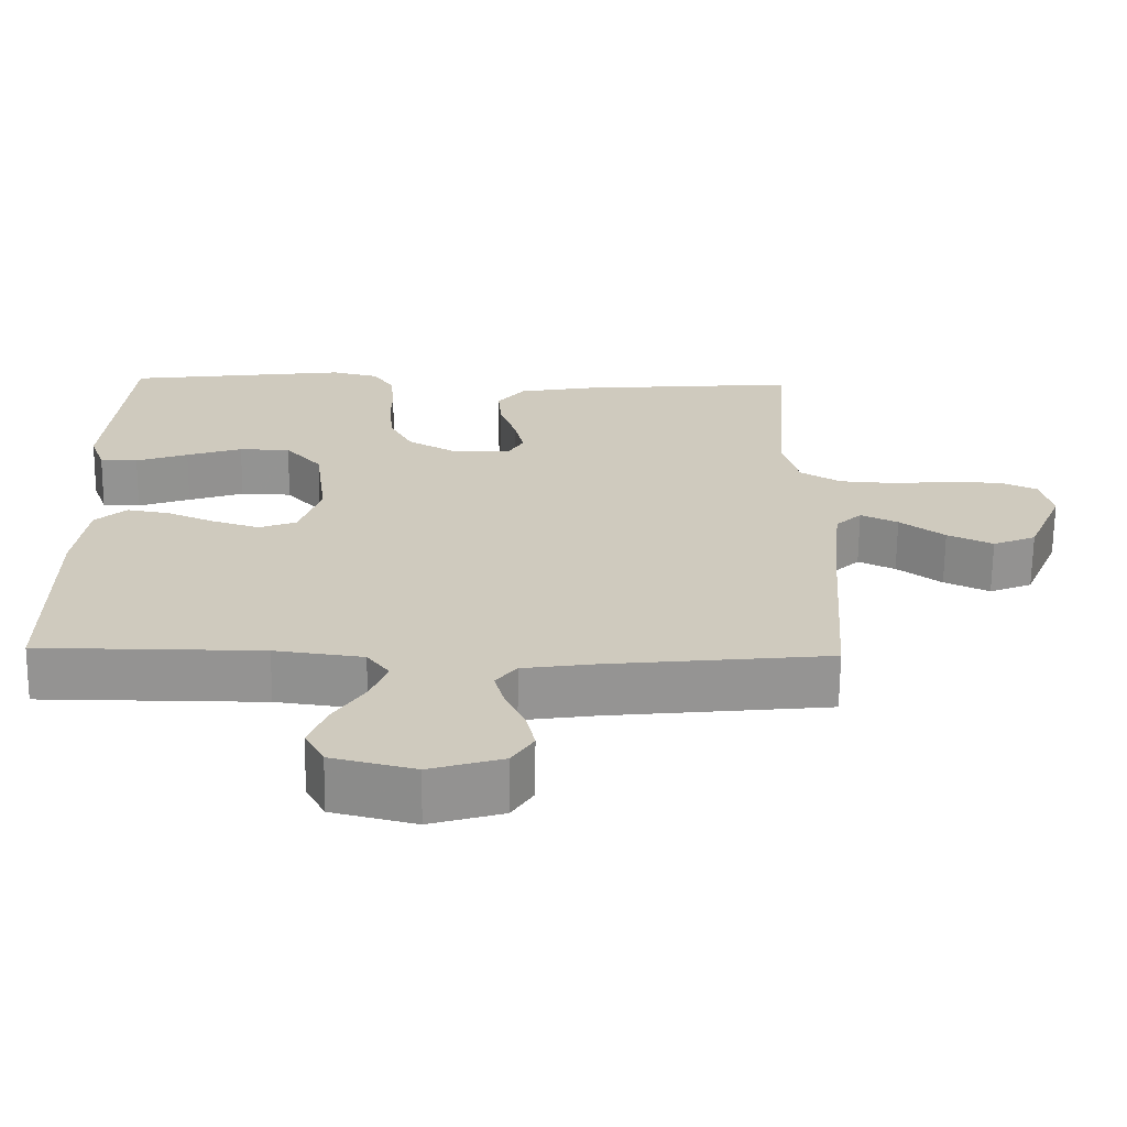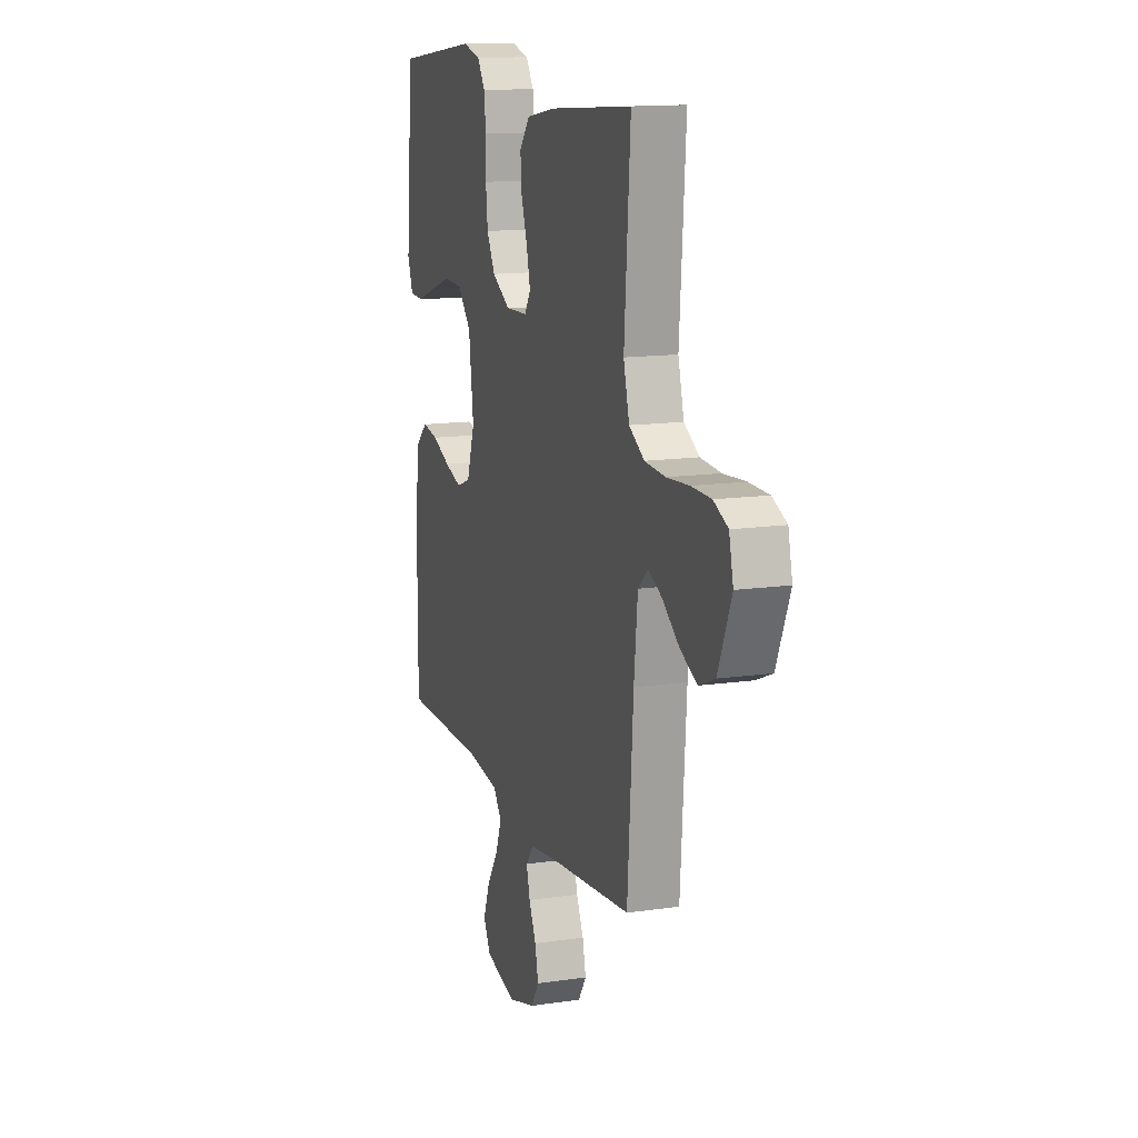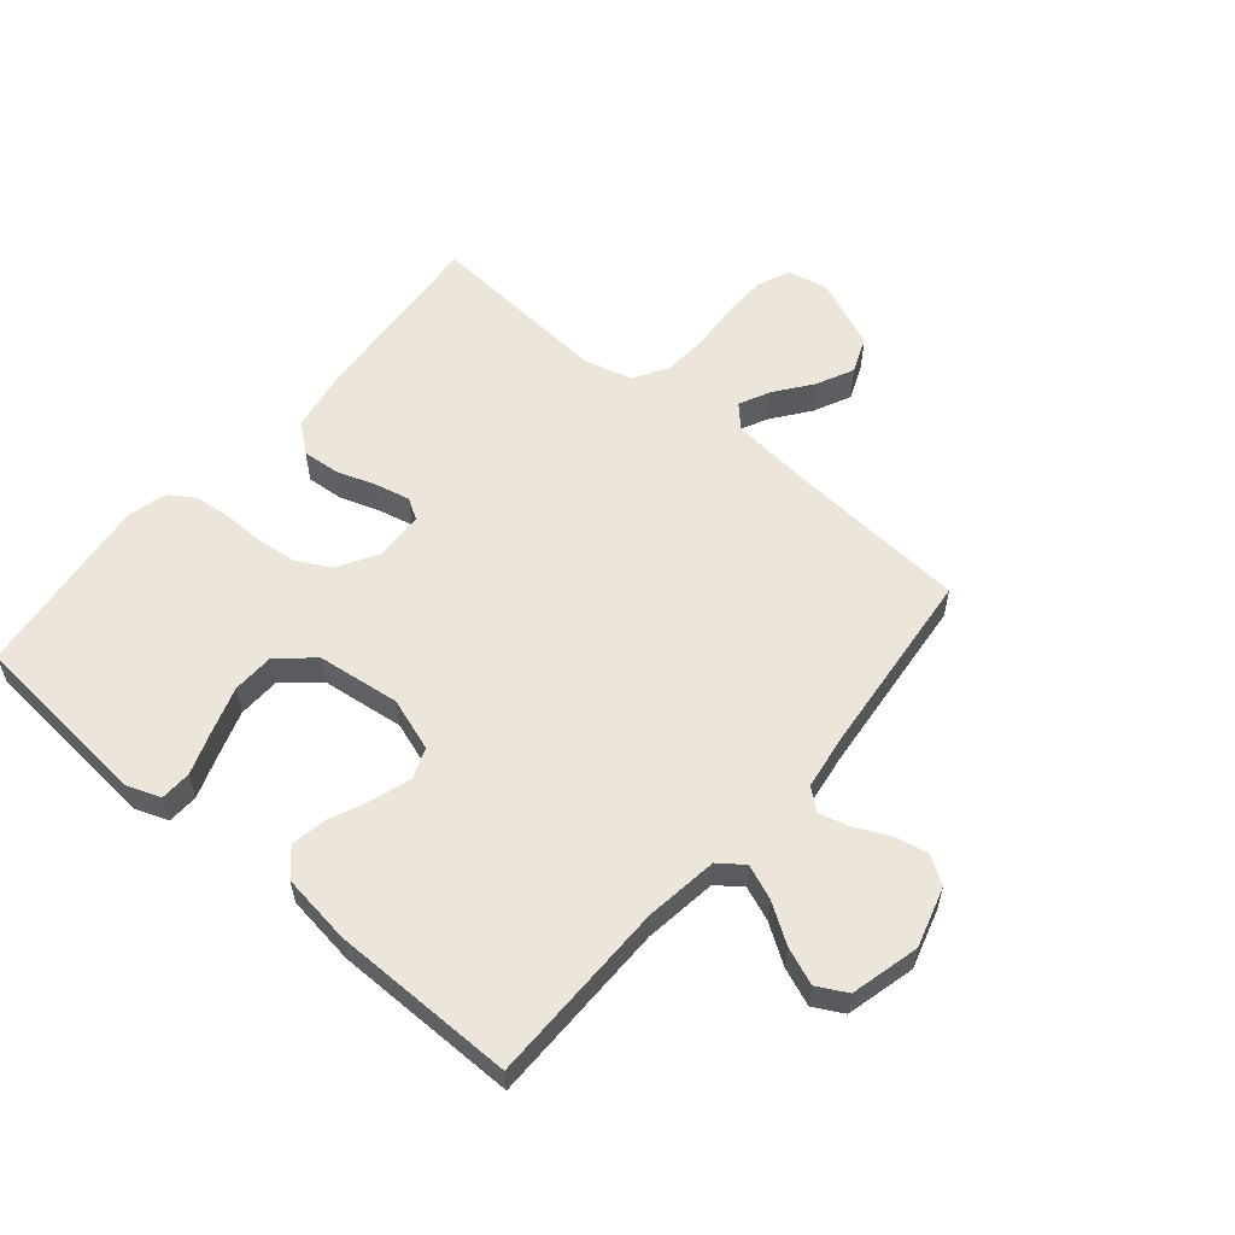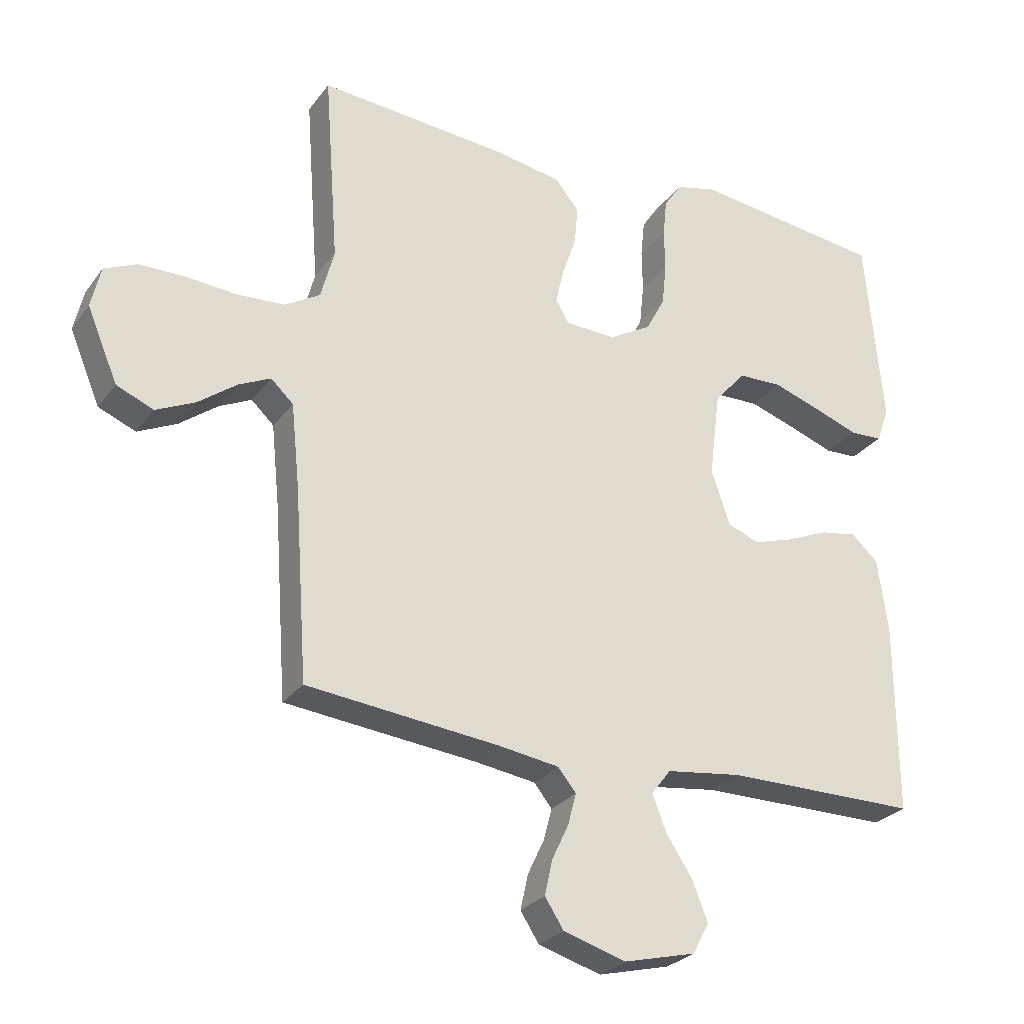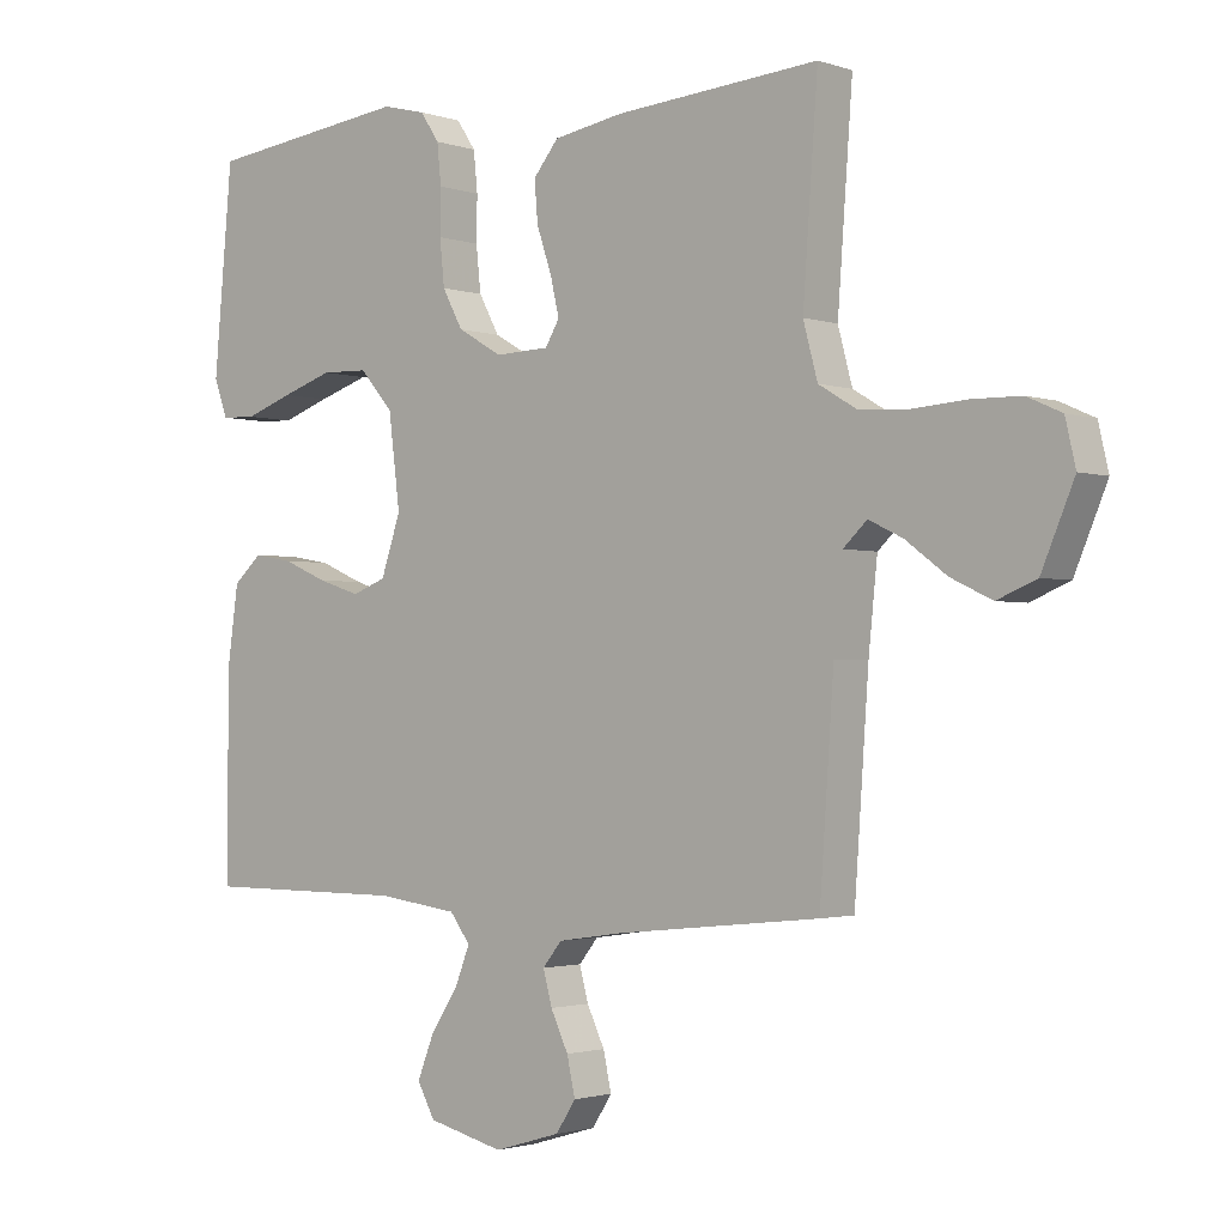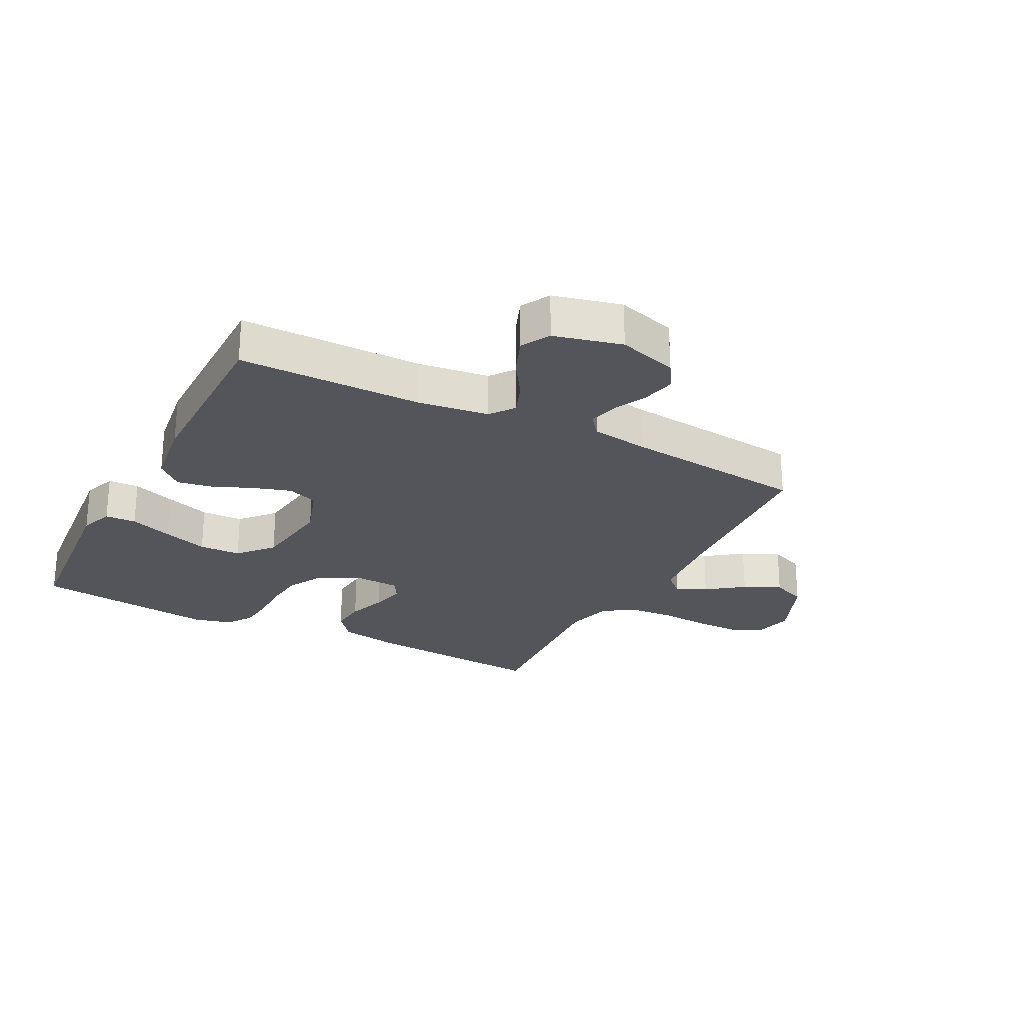
<metadata>
{"format":"obj","ext":"obj","renderer":"f3d","projection":"perspective","resolution":1024,"background":"white","views":[{"elev":-66.9,"azim":179.4,"up":"+Z"},{"elev":13.7,"azim":-108.1,"up":"+Z"},{"elev":57.6,"azim":130.3,"up":"+Y"},{"elev":-27.2,"azim":-28.5,"up":"+Z"},{"elev":-1.9,"azim":-140.2,"up":"+Z"},{"elev":-25.0,"azim":152.5,"up":"+Y"}]}
</metadata>
<code>
v -0.5 0.07 -0.5
v -0.521 0.07 -0.2
v -0.534 0.07 -0.073
v -0.569 0.07 -0.04
v -0.619 0.07 -0.064
v -0.679 0.07 -0.109
v -0.74 0.07 -0.138
v -0.798 0.07 -0.114
v -0.846 0.07 0
v -0.831 0.07 0.065
v -0.78 0.07 0.088
v -0.708 0.07 0.089
v -0.628 0.07 0.083
v -0.554 0.07 0.088
v -0.499 0.07 0.121
v -0.478 0.07 0.2
v -0.5 0.07 0.5
v -0.2 0.07 0.476
v -0.097 0.07 0.458
v -0.06 0.07 0.412
v -0.065 0.07 0.352
v -0.087 0.07 0.287
v -0.1 0.07 0.231
v -0.079 0.07 0.196
v 0 0.07 0.193
v 0.066 0.07 0.231
v 0.096 0.07 0.287
v 0.103 0.07 0.354
v 0.102 0.07 0.42
v 0.108 0.07 0.479
v 0.136 0.07 0.521
v 0.2 0.07 0.537
v 0.5 0.07 0.5
v 0.527 0.07 0.2
v 0.507 0.07 0.145
v 0.456 0.07 0.143
v 0.386 0.07 0.168
v 0.311 0.07 0.193
v 0.242 0.07 0.191
v 0.193 0.07 0.135
v 0.176 0.07 0
v 0.205 0.07 -0.086
v 0.255 0.07 -0.105
v 0.318 0.07 -0.085
v 0.383 0.07 -0.057
v 0.441 0.07 -0.047
v 0.483 0.07 -0.085
v 0.499 0.07 -0.2
v 0.5 0.07 -0.5
v 0.2 0.07 -0.501
v 0.081 0.07 -0.517
v 0.051 0.07 -0.557
v 0.073 0.07 -0.613
v 0.114 0.07 -0.676
v 0.138 0.07 -0.737
v 0.112 0.07 -0.785
v 0 0.07 -0.813
v -0.098 0.07 -0.784
v -0.127 0.07 -0.739
v -0.115 0.07 -0.684
v -0.089 0.07 -0.629
v -0.076 0.07 -0.58
v -0.104 0.07 -0.545
v -0.2 0.07 -0.531
v -0.5 0 -0.5
v -0.521 0 -0.2
v -0.534 0 -0.073
v -0.569 0 -0.04
v -0.619 0 -0.064
v -0.679 0 -0.109
v -0.74 0 -0.138
v -0.798 0 -0.114
v -0.846 0 0
v -0.831 0 0.065
v -0.78 0 0.088
v -0.708 0 0.089
v -0.628 0 0.083
v -0.554 0 0.088
v -0.499 0 0.121
v -0.478 0 0.2
v -0.5 0 0.5
v -0.2 0 0.476
v -0.097 0 0.458
v -0.06 0 0.412
v -0.065 0 0.352
v -0.087 0 0.287
v -0.1 0 0.231
v -0.079 0 0.196
v 0 0 0.193
v 0.066 0 0.231
v 0.096 0 0.287
v 0.103 0 0.354
v 0.102 0 0.42
v 0.108 0 0.479
v 0.136 0 0.521
v 0.2 0 0.537
v 0.5 0 0.5
v 0.527 0 0.2
v 0.507 0 0.145
v 0.456 0 0.143
v 0.386 0 0.168
v 0.311 0 0.193
v 0.242 0 0.191
v 0.193 0 0.135
v 0.176 0 0
v 0.205 0 -0.086
v 0.255 0 -0.105
v 0.318 0 -0.085
v 0.383 0 -0.057
v 0.441 0 -0.047
v 0.483 0 -0.085
v 0.499 0 -0.2
v 0.5 0 -0.5
v 0.2 0 -0.501
v 0.081 0 -0.517
v 0.051 0 -0.557
v 0.073 0 -0.613
v 0.114 0 -0.676
v 0.138 0 -0.737
v 0.112 0 -0.785
v 0 0 -0.813
v -0.098 0 -0.784
v -0.127 0 -0.739
v -0.115 0 -0.684
v -0.089 0 -0.629
v -0.076 0 -0.58
v -0.104 0 -0.545
v -0.2 0 -0.531
f 58 59 60 61
f 58 61 62
f 57 58 62
f 56 57 62
f 53 54 55 56
f 52 53 56 62
f 51 52 62 63
f 47 48 49 50
f 47 50 51
f 44 45 46 47
f 43 44 47 51
f 42 43 51 63
f 34 35 36 37
f 34 37 38
f 33 34 38 39
f 28 29 30 31
f 27 28 31 32
f 19 20 21 22
f 19 22 23
f 16 17 18 19
f 15 16 19 23
f 14 15 23 24
f 10 11 12 13
f 10 13 14
f 9 10 14
f 5 6 7 8
f 4 5 8 9
f 64 1 2
f 64 2 3
f 41 42 63 64
f 40 41 64 3
f 39 40 3 4
f 27 32 33 39
f 26 27 39
f 25 26 39
f 25 39 4 9
f 9 14 24 25
f 125 124 123 122
f 126 125 122
f 126 122 121
f 126 121 120
f 120 119 118 117
f 126 120 117 116
f 127 126 116 115
f 114 113 112 111
f 115 114 111
f 111 110 109 108
f 115 111 108 107
f 127 115 107 106
f 101 100 99 98
f 102 101 98
f 103 102 98 97
f 95 94 93 92
f 96 95 92 91
f 86 85 84 83
f 87 86 83
f 83 82 81 80
f 87 83 80 79
f 88 87 79 78
f 77 76 75 74
f 78 77 74
f 78 74 73
f 72 71 70 69
f 73 72 69 68
f 66 65 128
f 67 66 128
f 128 127 106 105
f 67 128 105 104
f 68 67 104 103
f 103 97 96 91
f 103 91 90
f 103 90 89
f 73 68 103 89
f 89 88 78 73
f 1 65 66 2
f 2 66 67 3
f 3 67 68 4
f 4 68 69 5
f 5 69 70 6
f 6 70 71 7
f 7 71 72 8
f 8 72 73 9
f 9 73 74 10
f 10 74 75 11
f 11 75 76 12
f 12 76 77 13
f 13 77 78 14
f 14 78 79 15
f 15 79 80 16
f 16 80 81 17
f 17 81 82 18
f 18 82 83 19
f 19 83 84 20
f 20 84 85 21
f 21 85 86 22
f 22 86 87 23
f 23 87 88 24
f 24 88 89 25
f 25 89 90 26
f 26 90 91 27
f 27 91 92 28
f 28 92 93 29
f 29 93 94 30
f 30 94 95 31
f 31 95 96 32
f 32 96 97 33
f 33 97 98 34
f 34 98 99 35
f 35 99 100 36
f 36 100 101 37
f 37 101 102 38
f 38 102 103 39
f 39 103 104 40
f 40 104 105 41
f 41 105 106 42
f 42 106 107 43
f 43 107 108 44
f 44 108 109 45
f 45 109 110 46
f 46 110 111 47
f 47 111 112 48
f 48 112 113 49
f 49 113 114 50
f 50 114 115 51
f 51 115 116 52
f 52 116 117 53
f 53 117 118 54
f 54 118 119 55
f 55 119 120 56
f 56 120 121 57
f 57 121 122 58
f 58 122 123 59
f 59 123 124 60
f 60 124 125 61
f 61 125 126 62
f 62 126 127 63
f 63 127 128 64
f 64 128 65 1

</code>
